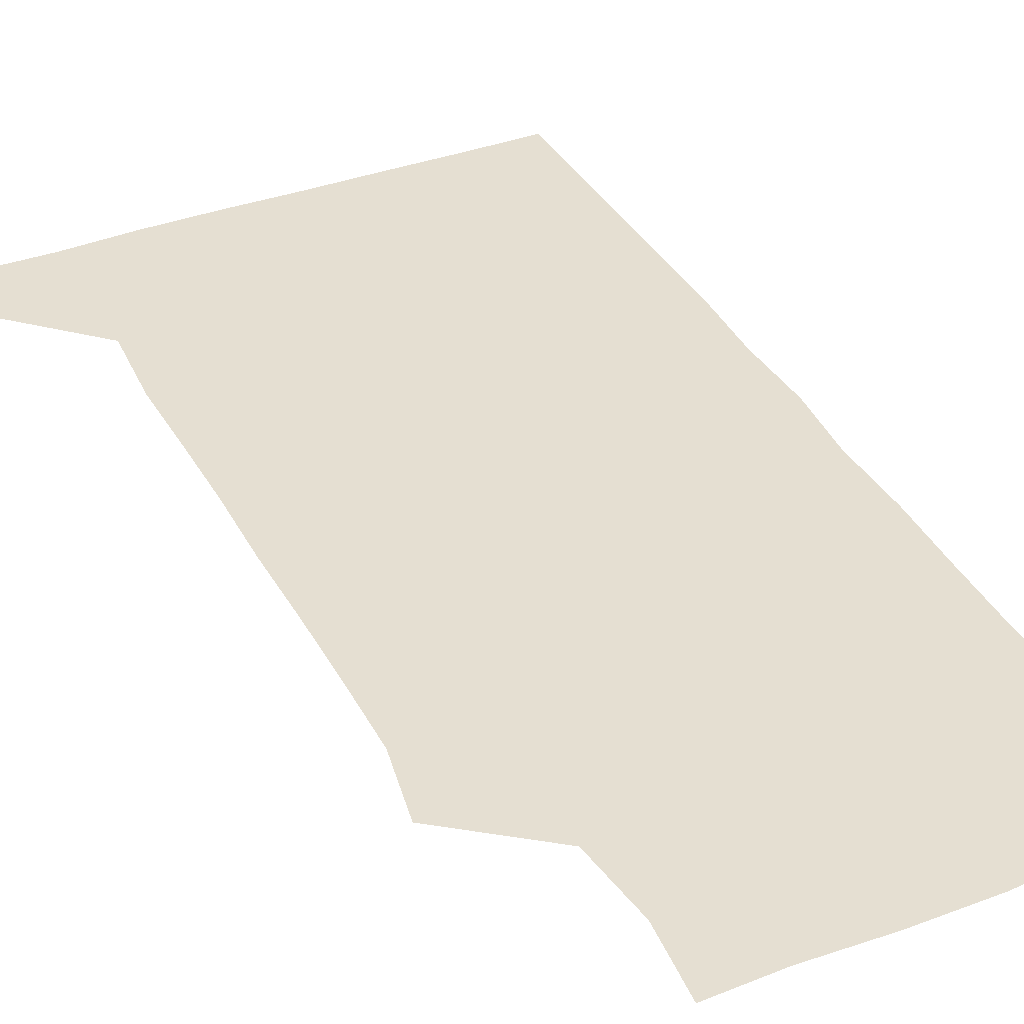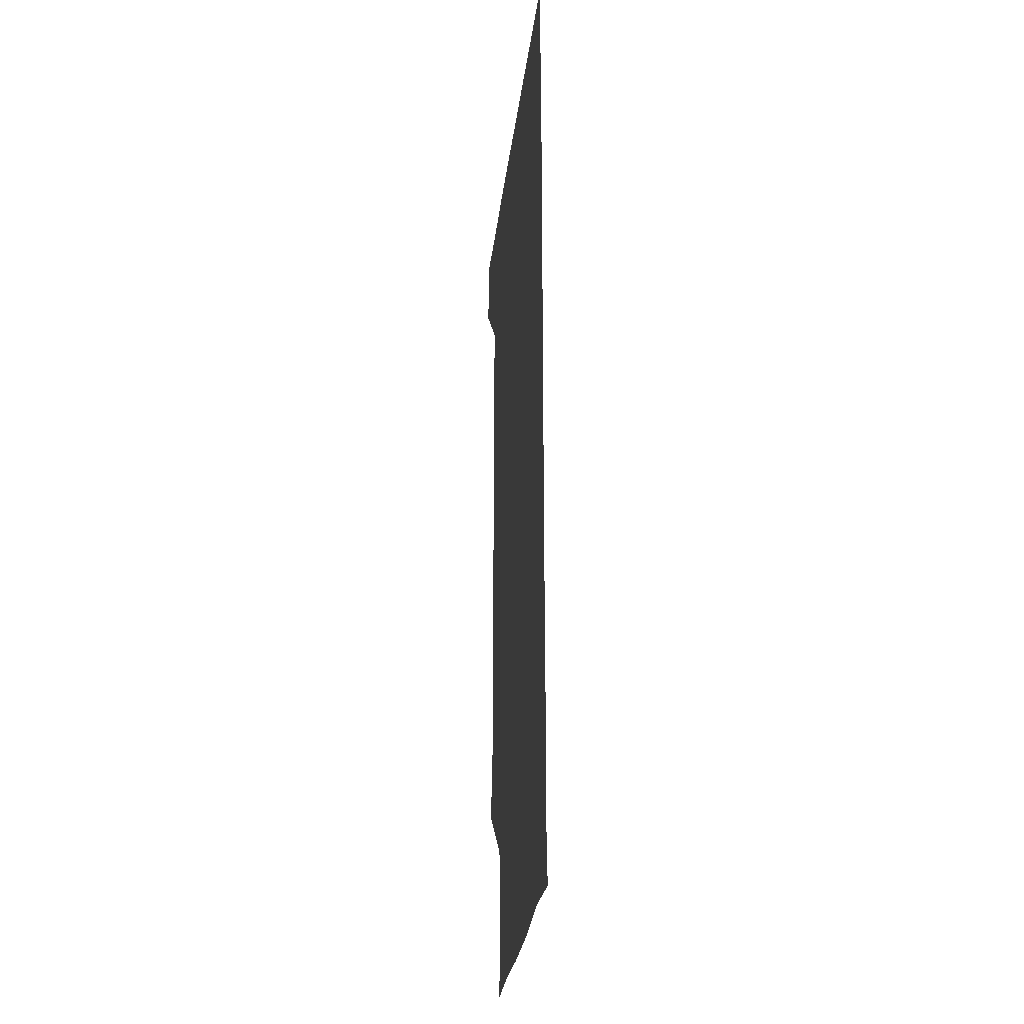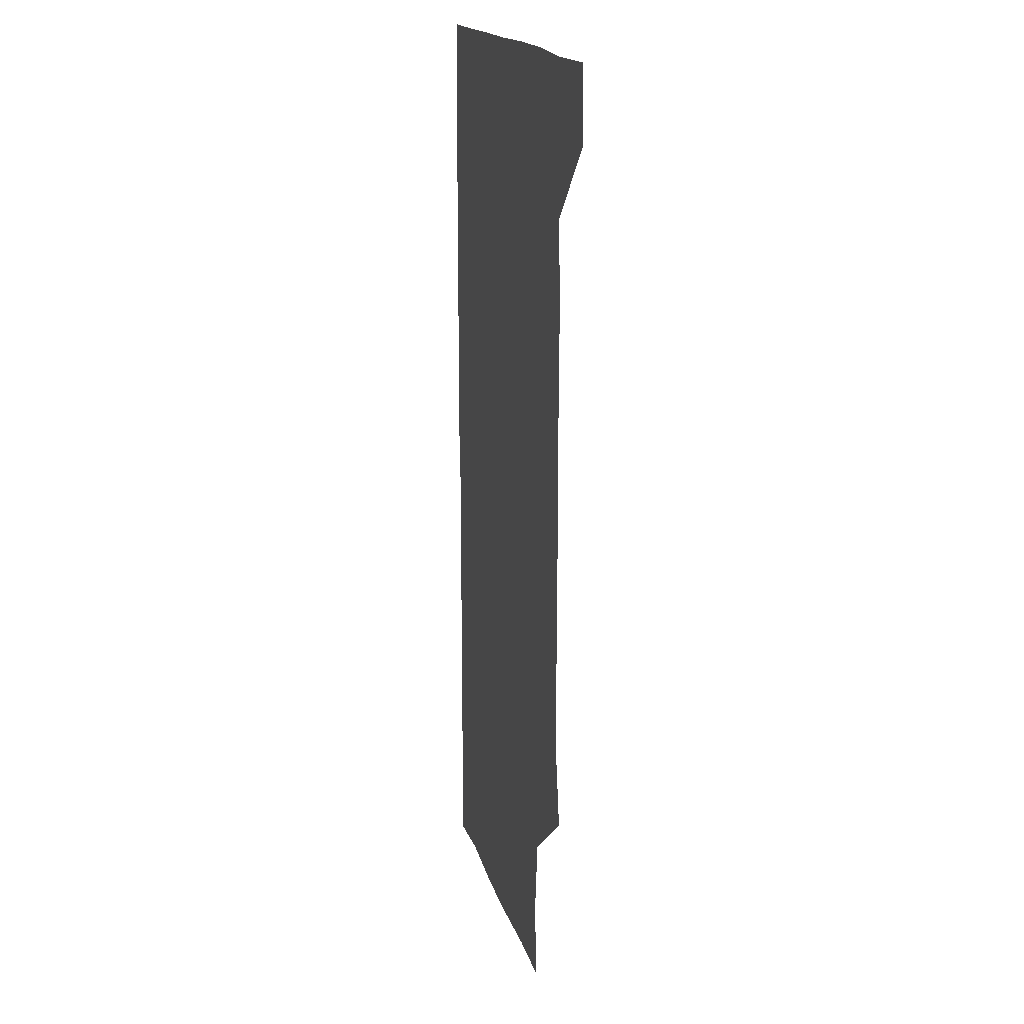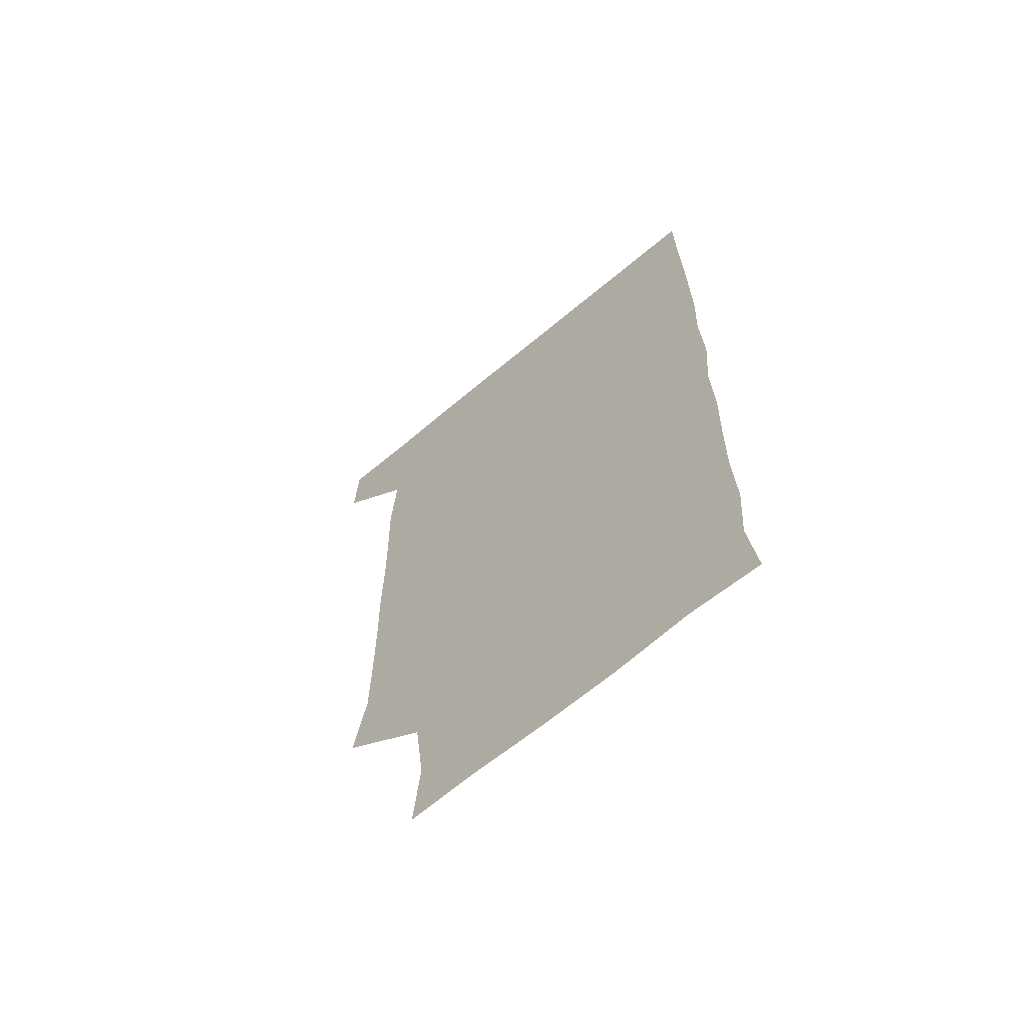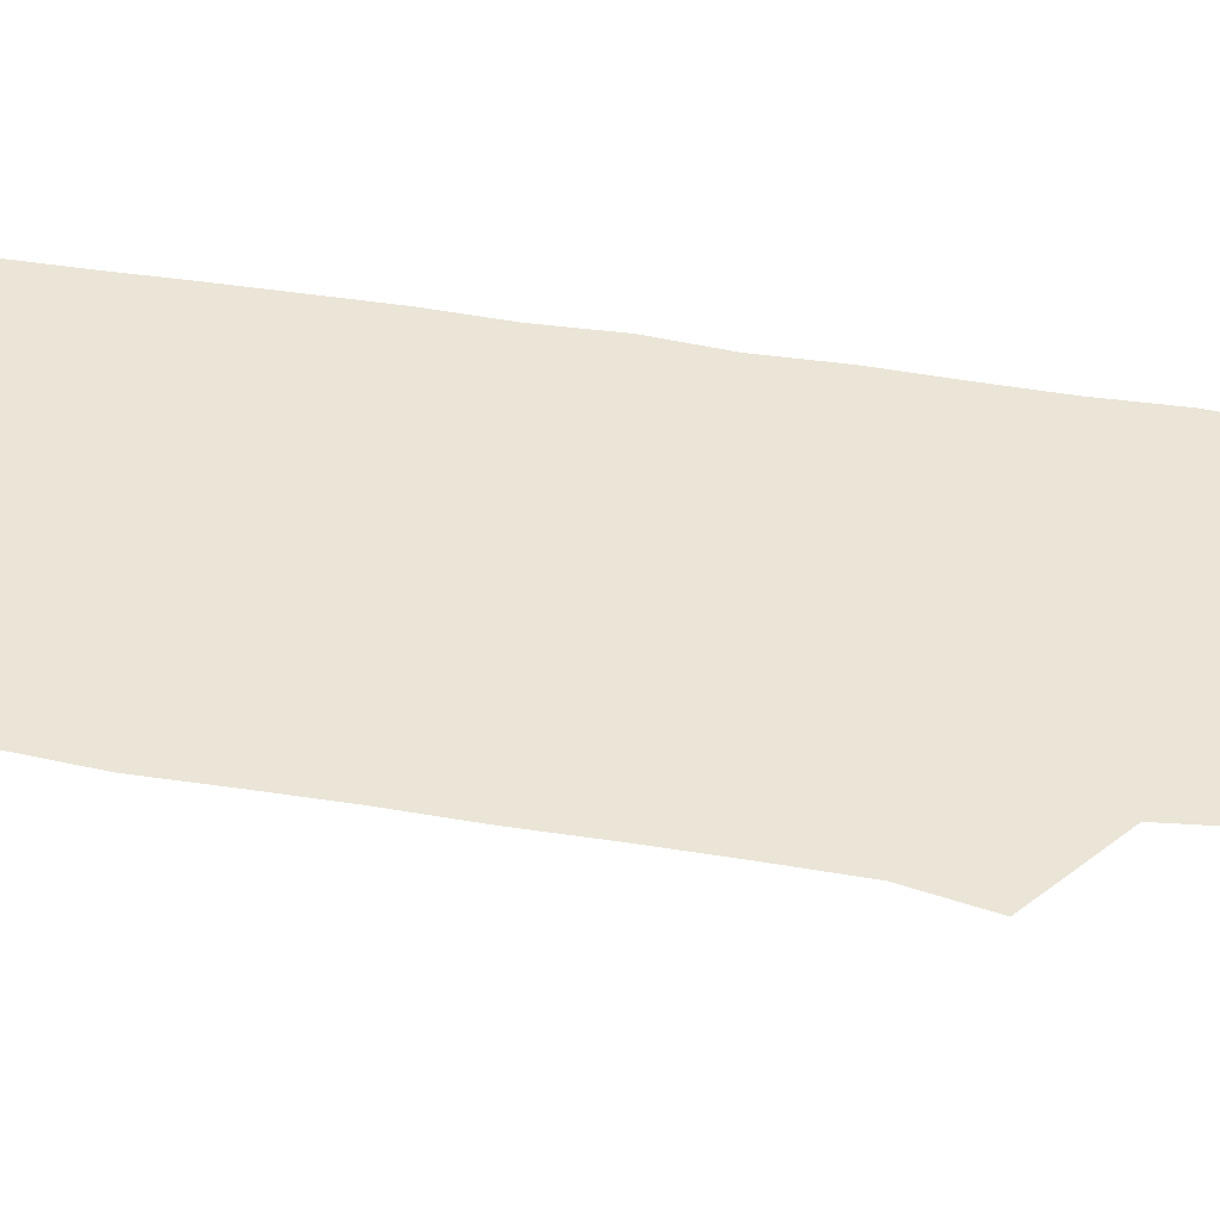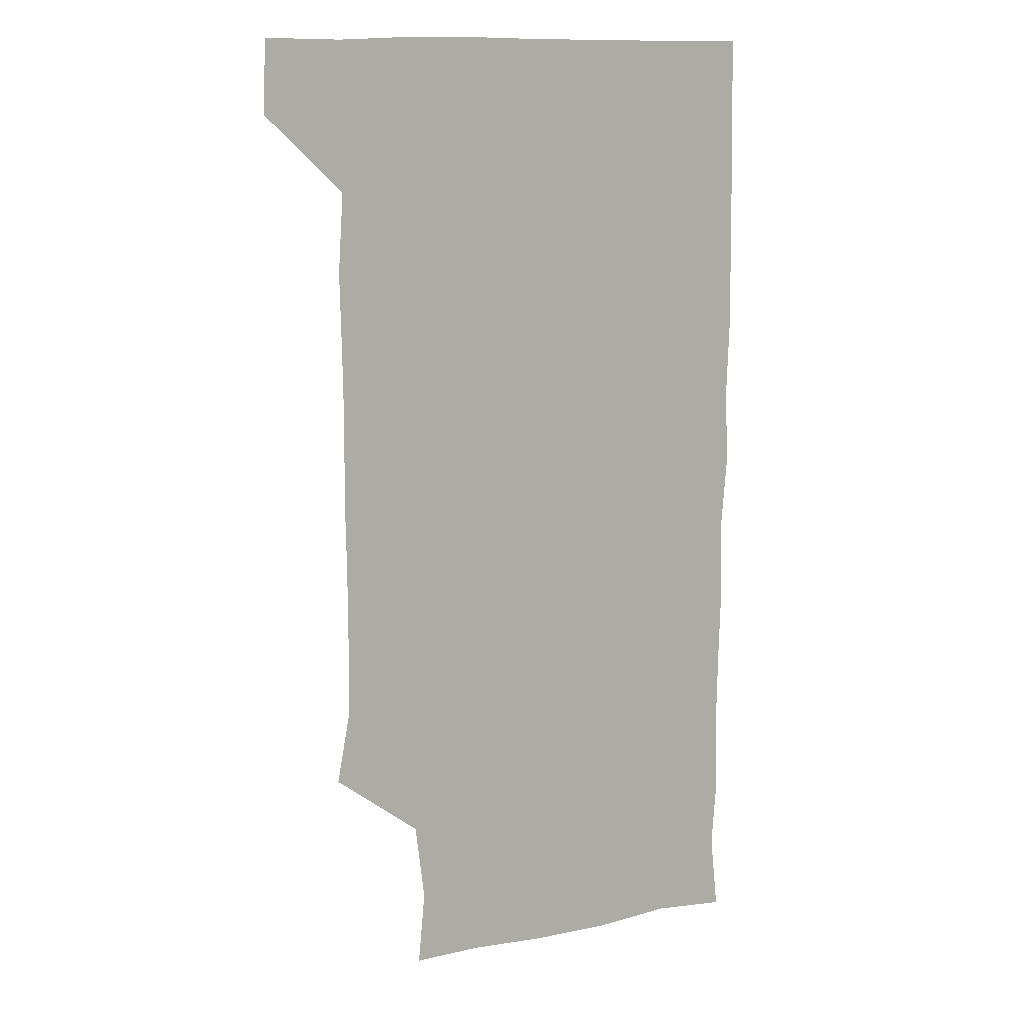
<metadata>
{"format":"obj","ext":"obj","renderer":"f3d","projection":"perspective","resolution":1024,"background":"white","views":[{"elev":37.3,"azim":-25.7,"up":"+Z"},{"elev":-27.6,"azim":83.5,"up":"+Y"},{"elev":17.1,"azim":-103.6,"up":"+Y"},{"elev":-66.2,"azim":40.1,"up":"+Y"},{"elev":44.2,"azim":-79.0,"up":"+Z"},{"elev":12.0,"azim":-25.5,"up":"+Y"}]}
</metadata>
<code>
v 479.7 541.4 0
v 480.9 570.5 0
v 505.2 266 0
v 510.6 295.1 0
v 510.9 324.6 0
v 510.8 356 0
v 510.3 386.8 0
v 510.6 418 0
v 510.2 448.8 0
v 509.5 479 0
v 511.6 510.7 0
v 510.8 540.9 0
v 511.4 570 0
v 541.1 178.3 0
v 543.9 208 0
v 540.1 239.2 0
v 543.6 273 0
v 544.1 303.1 0
v 542.7 331.9 0
v 543.2 362.2 0
v 543 392 0
v 542.3 421.6 0
v 542.1 451.5 0
v 542.3 481.6 0
v 542.1 511.1 0
v 542.7 540.3 0
v 540.6 571.3 0
v 568.3 179 0
v 573 214.5 0
v 572.8 244.1 0
v 572.9 274 0
v 572.2 302.8 0
v 572.4 333.3 0
v 572.7 363.6 0
v 571.8 392 0
v 571.6 421.8 0
v 572 452.2 0
v 571.8 481.6 0
v 571.8 511.1 0
v 572.2 539.8 0
v 570.3 571.5 0
v 599.2 177.6 0
v 601.2 213.6 0
v 601.5 244.9 0
v 601.4 274 0
v 601.6 303.5 0
v 601.3 332.4 0
v 601.2 362.5 0
v 601.5 393 0
v 601.2 422.2 0
v 601.3 452.4 0
v 601.2 481.7 0
v 601.4 511.3 0
v 601.2 540.7 0
v 600.7 570.9 0
v 630.7 177.7 0
v 630.2 214.4 0
v 630.2 244 0
v 630.6 272.3 0
v 630.2 304 0
v 630.3 333.6 0
v 630.3 363.3 0
v 630.3 392.9 0
v 630.5 422.1 0
v 630.4 452.2 0
v 630.4 481.9 0
v 630.5 511.3 0
v 630.7 540.5 0
v 630.8 570.9 0
v 662.2 180.4 0
v 659.3 213.4 0
v 659.2 242.9 0
v 659.6 272.1 0
v 659.4 302.5 0
v 659.4 332.5 0
v 659.4 362.5 0
v 659.6 392.2 0
v 659.4 422.1 0
v 659.5 451.9 0
v 660 481.4 0
v 660.1 511.1 0
v 660.4 540.8 0
v 660.9 570.6 0
v 692 178.1 0
v 688.7 209 0
v 690.7 237.2 0
v 689.7 267.8 0
v 690.2 297.8 0
v 691 327.6 0
v 690.2 358.9 0
v 692.5 388.3 0
v 691.3 419.3 0
v 692.4 449.4 0
v 692.1 479.6 0
v 691.7 510 0
v 691.1 540.6 0
v 690.9 570.8 0
v 691 601 0
f 11 12 1
f 1 12 2
f 12 13 2
f 16 17 3
f 3 17 4
f 17 18 4
f 4 18 5
f 18 19 5
f 5 19 6
f 19 20 6
f 6 20 7
f 20 21 7
f 7 21 8
f 21 22 8
f 8 22 9
f 22 23 9
f 9 23 10
f 23 24 10
f 10 24 11
f 24 25 11
f 11 25 12
f 25 26 12
f 12 26 13
f 26 27 13
f 14 28 15
f 28 29 15
f 15 29 16
f 29 30 16
f 16 30 17
f 30 31 17
f 17 31 18
f 31 32 18
f 18 32 19
f 32 33 19
f 19 33 20
f 33 34 20
f 20 34 21
f 34 35 21
f 21 35 22
f 35 36 22
f 22 36 23
f 36 37 23
f 23 37 24
f 37 38 24
f 24 38 25
f 38 39 25
f 25 39 26
f 39 40 26
f 26 40 27
f 40 41 27
f 28 42 29
f 42 43 29
f 29 43 30
f 43 44 30
f 30 44 31
f 44 45 31
f 31 45 32
f 45 46 32
f 32 46 33
f 46 47 33
f 33 47 34
f 47 48 34
f 34 48 35
f 48 49 35
f 35 49 36
f 49 50 36
f 36 50 37
f 50 51 37
f 37 51 38
f 51 52 38
f 38 52 39
f 52 53 39
f 39 53 40
f 53 54 40
f 40 54 41
f 54 55 41
f 42 56 43
f 56 57 43
f 43 57 44
f 57 58 44
f 44 58 45
f 58 59 45
f 45 59 46
f 59 60 46
f 46 60 47
f 60 61 47
f 47 61 48
f 61 62 48
f 48 62 49
f 62 63 49
f 49 63 50
f 63 64 50
f 50 64 51
f 64 65 51
f 51 65 52
f 65 66 52
f 52 66 53
f 66 67 53
f 53 67 54
f 67 68 54
f 54 68 55
f 68 69 55
f 56 70 57
f 70 71 57
f 57 71 58
f 71 72 58
f 58 72 59
f 72 73 59
f 59 73 60
f 73 74 60
f 60 74 61
f 74 75 61
f 61 75 62
f 75 76 62
f 62 76 63
f 76 77 63
f 63 77 64
f 77 78 64
f 64 78 65
f 78 79 65
f 65 79 66
f 79 80 66
f 66 80 67
f 80 81 67
f 67 81 68
f 81 82 68
f 68 82 69
f 82 83 69
f 70 84 71
f 84 85 71
f 71 85 72
f 85 86 72
f 72 86 73
f 86 87 73
f 73 87 74
f 87 88 74
f 74 88 75
f 88 89 75
f 75 89 76
f 89 90 76
f 76 90 77
f 90 91 77
f 77 91 78
f 91 92 78
f 78 92 79
f 92 93 79
f 79 93 80
f 93 94 80
f 80 94 81
f 94 95 81
f 81 95 82
f 95 96 82
f 82 96 83
f 96 97 83

</code>
